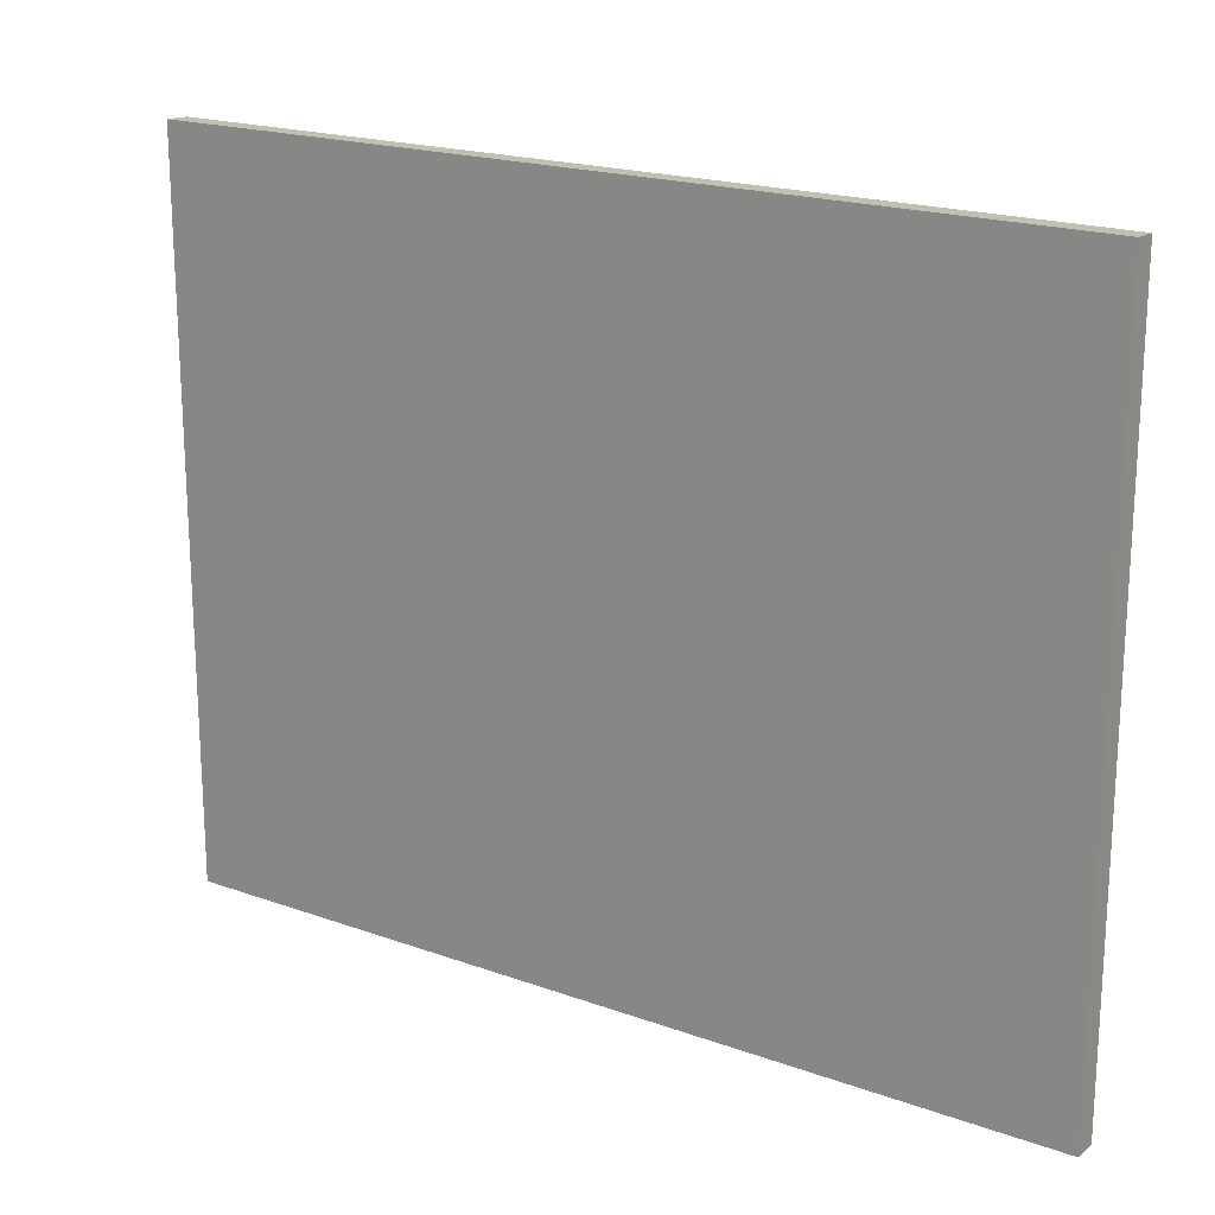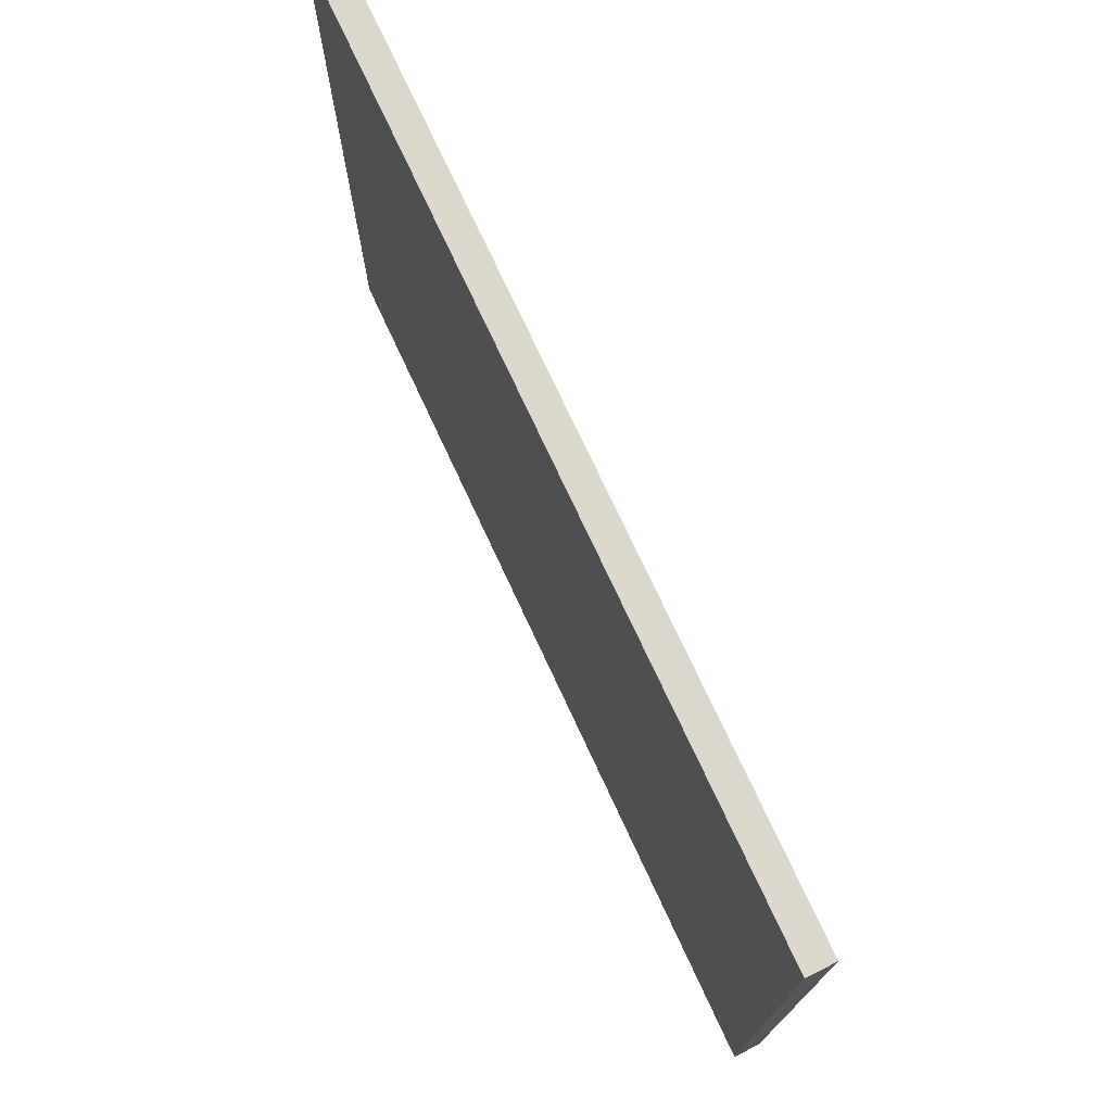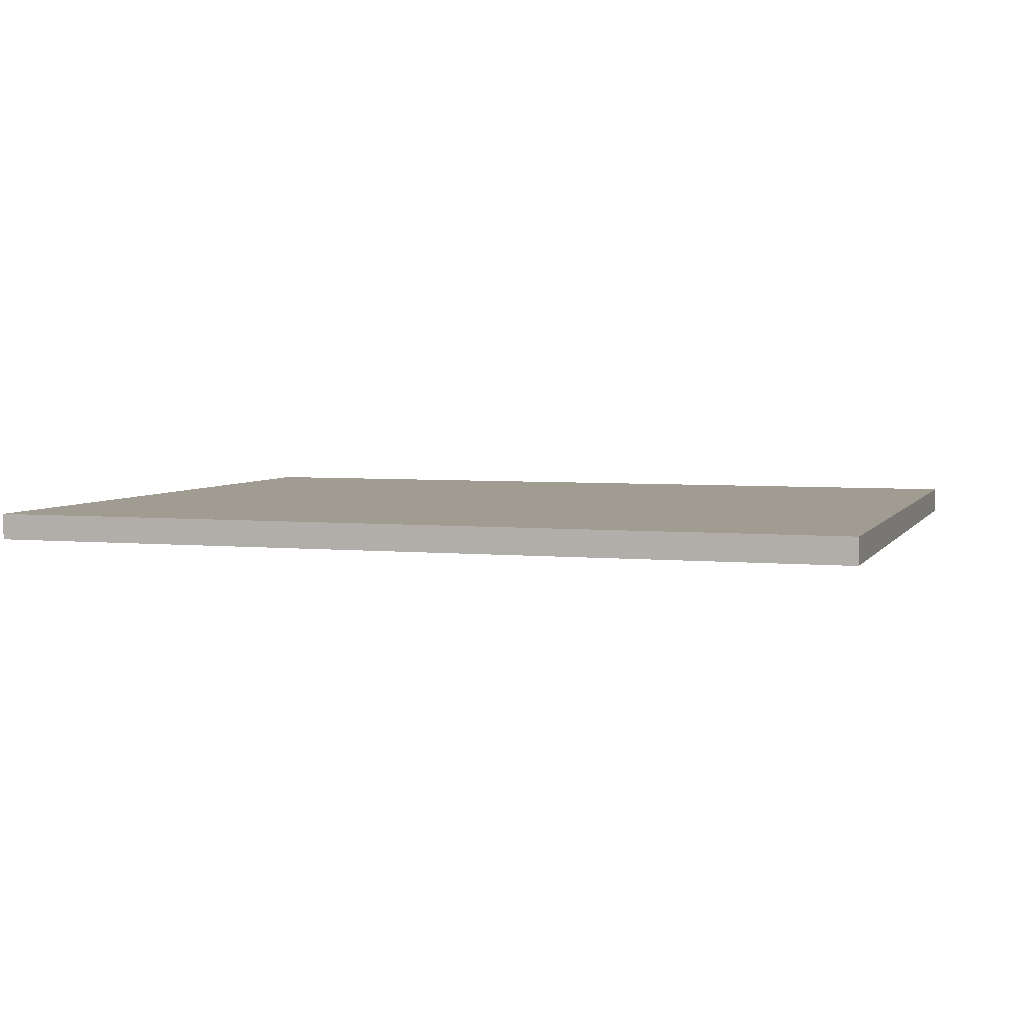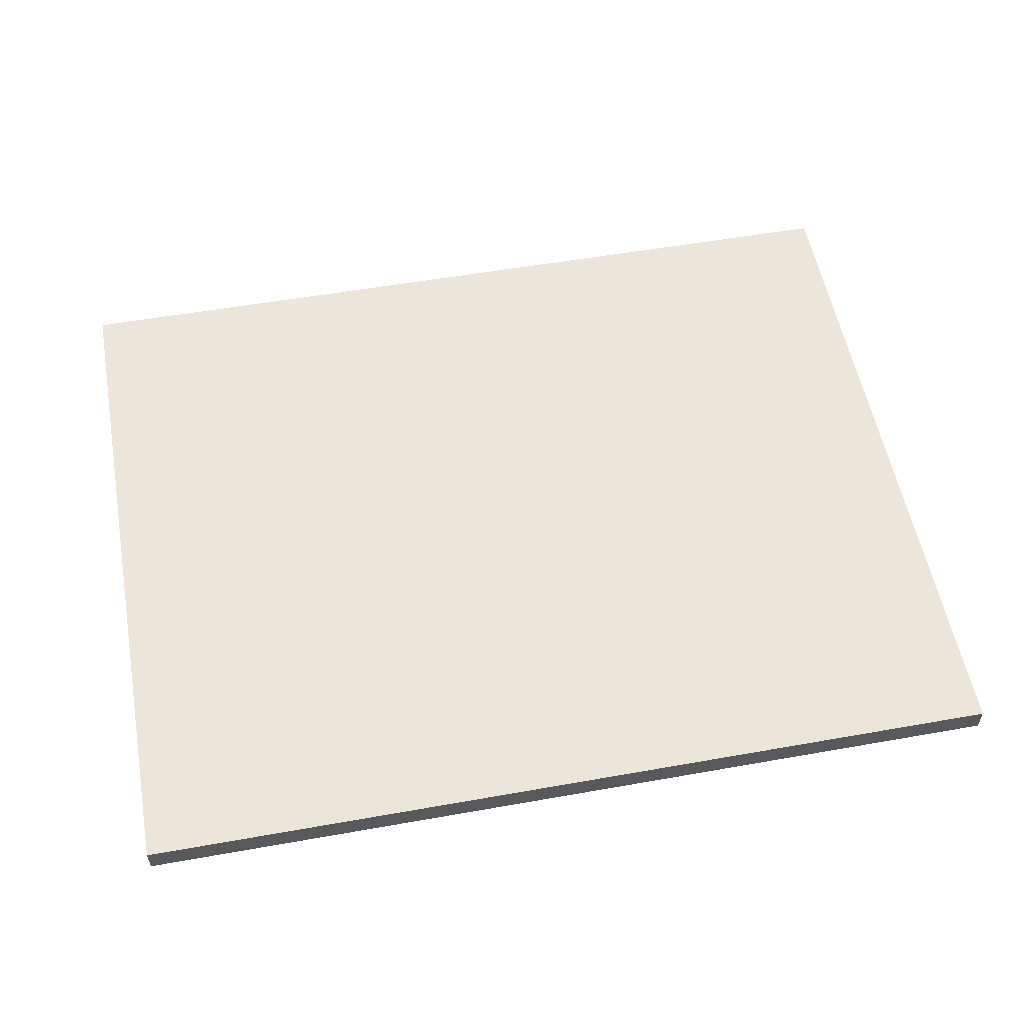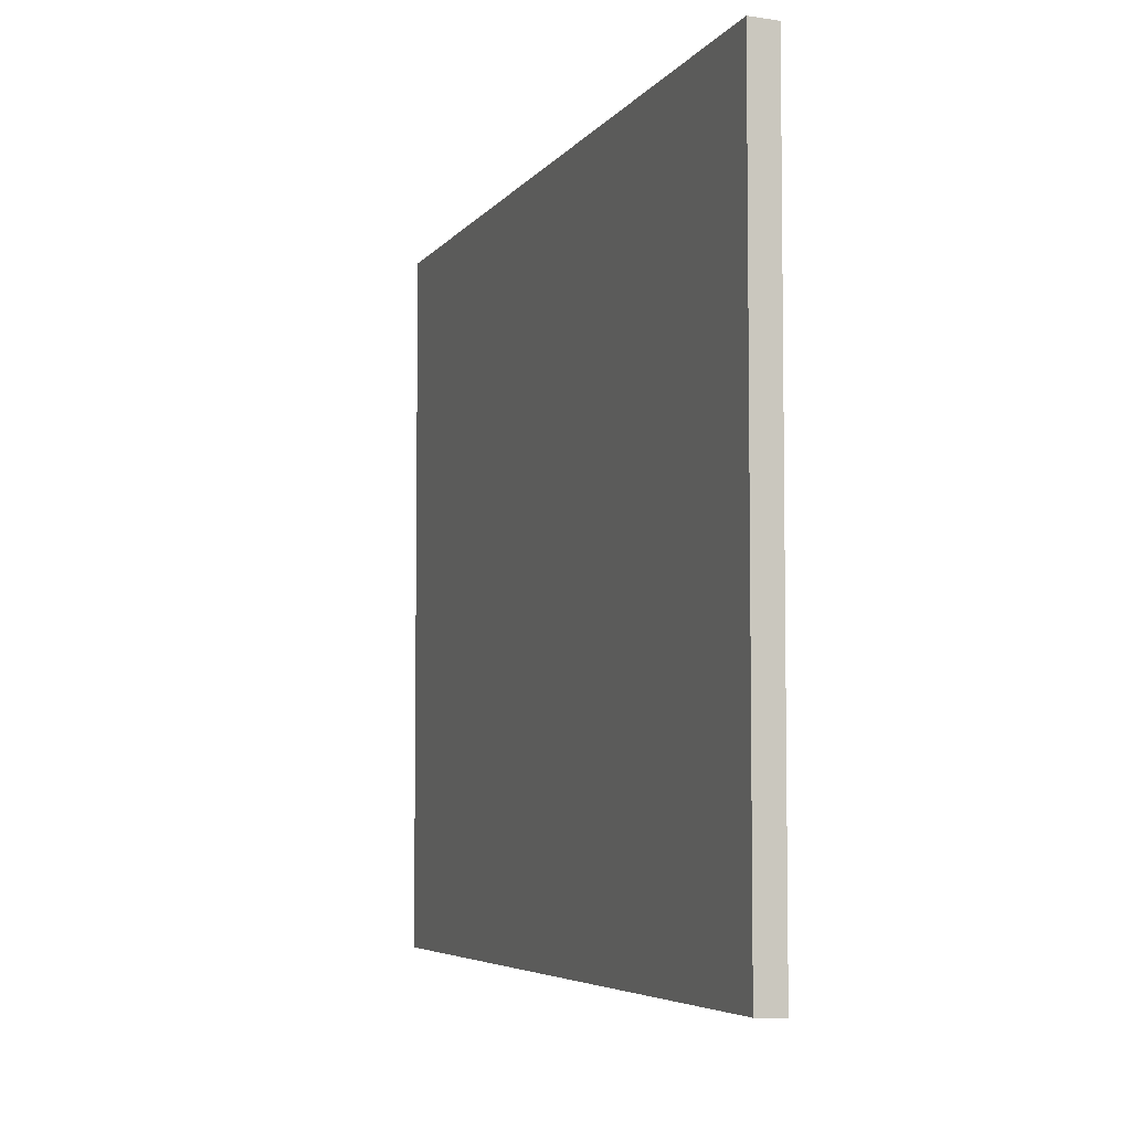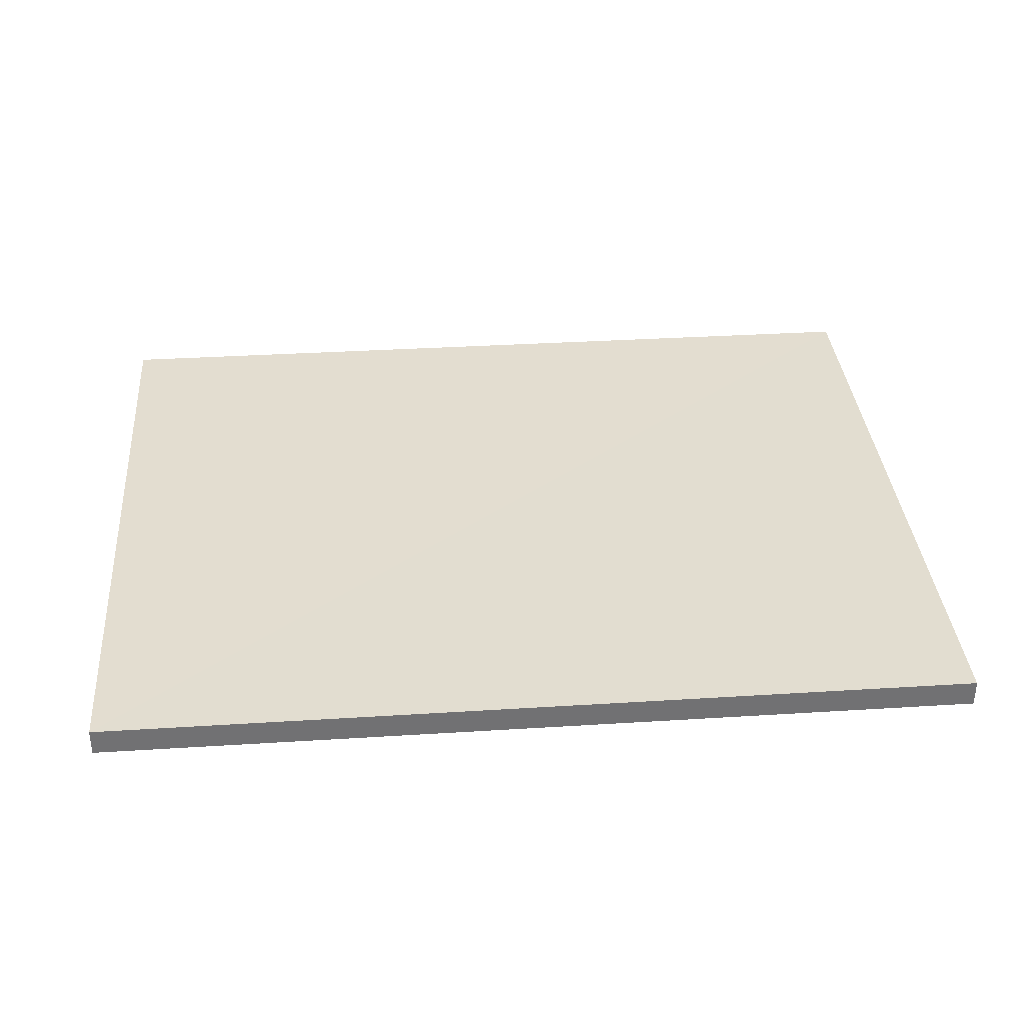
<metadata>
{"format":"obj","ext":"obj","renderer":"f3d","projection":"perspective","resolution":1024,"background":"white","views":[{"elev":19.2,"azim":-145.7,"up":"+Y"},{"elev":74.2,"azim":65.1,"up":"+Y"},{"elev":4.3,"azim":17.8,"up":"+Z"},{"elev":55.5,"azim":169.5,"up":"+Z"},{"elev":-5.3,"azim":71.3,"up":"+Y"},{"elev":35.4,"azim":175.3,"up":"+Z"}]}
</metadata>
<code>
o 13622
v 2231 1867 7.808
v 2231 1867 7.806
v 2231 1867 7.806
v 2231 1867 7.808
v 2231 1867 7.806
v 2231 1867 7.806
v 2231 1867 7.808
v 2231 1867 7.806
v 2231 1867 7.808
v 2231 1867 7.808
v 2231 1867 7.808
v 2231 1867 7.808
v 2231 1867 7.808
v 2231 1867 7.806
v 2231 1867 7.808
v 2231 1867 7.806
v 2231 1867 7.808
v 2231 1867 7.808
v 2231 1867 7.808
v 2231 1867 7.806
v 2231 1867 7.808
v 2231 1867 7.806
v 2231 1867 7.806
v 2231 1867 7.806
v 2231 1867 7.808
v 2231 1867 7.806
v 2231 1867 7.806
v 2231 1867 7.806
v 2231 1867 7.806
f 1 2 3
f 1 4 5
f 6 2 7
f 8 9 7
f 10 7 11
f 12 13 14
f 14 15 16
f 17 15 18
f 19 20 21
f 22 23 20
f 24 25 26
f 27 28 29

</code>
